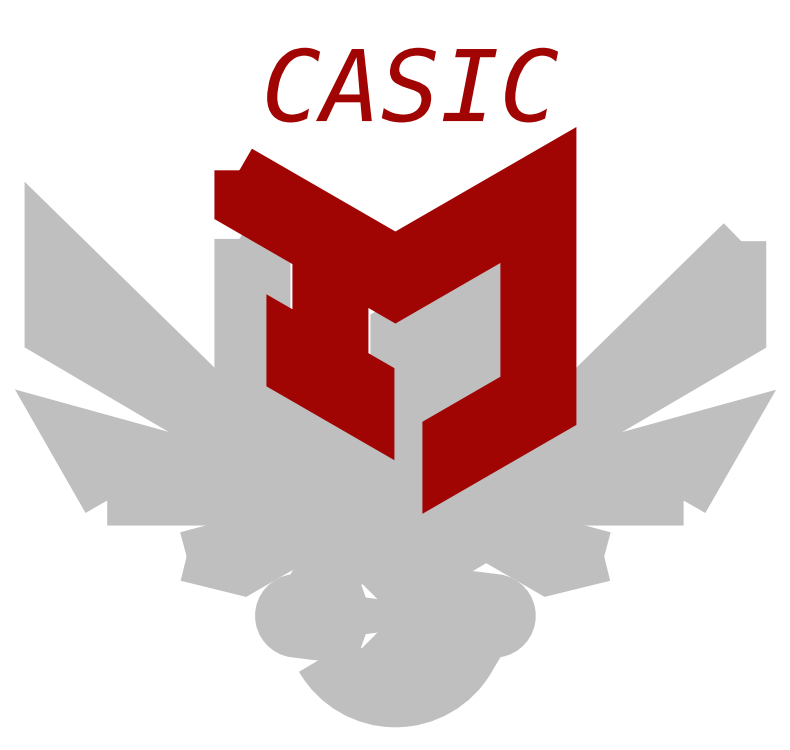
<metadata>
{"format":"dxf","ext":"dxf","renderer":"ezdxf+matplotlib","layout":"modelspace","background":"white","min_lineweight":24,"dpi":150}
</metadata>
<code>
0
SECTION
2
ENTITIES
0
LINE
8
0
10
72
20
0
30
0
11
72
21
144
31
0
0
LINE
8
0
10
-2.12e-14
20
26
30
0
11
144
21
26
31
0
0
LINE
8
0
10
72
20
0
30
0
11
72
21
50
31
0
0
LINE
8
0
10
72
20
50
30
0
11
72
21
100
31
0
0
LINE
8
0
10
72
20
50
30
0
11
104.5
21
68.75
31
0
0
LINE
8
0
10
39.52
20
118.8
30
0
11
39.52
21
68.75
31
0
0
LINE
8
0
10
39.52
20
68.75
30
0
11
72
21
50
31
0
0
CIRCLE
8
0
10
72
20
26
30
0
40
18
0
CIRCLE
8
0
10
72
20
26
30
0
40
15
0
LINE
8
0
10
72
20
26
30
0
11
56.41
21
35
31
0
0
LINE
8
0
10
72
20
26
30
0
11
87.59
21
35
31
0
0
LINE
8
0
10
72
20
26
30
0
11
56.41
21
17
31
0
0
LINE
8
0
10
72
20
26
30
0
11
87.59
21
17
31
0
0
LINE
8
0
10
72
20
50
30
0
11
144
21
50
31
0
0
LINE
8
0
10
72
20
50
30
0
11
3.1e-15
21
50
31
0
0
CIRCLE
8
0
10
72
20
50
30
0
40
13
0
CIRCLE
8
0
10
72
20
50
30
0
40
15
0
CIRCLE
8
0
10
72
20
50
30
0
40
24
0
LINE
8
0
10
72
20
50
30
0
11
48.82
21
56.21
31
0
0
LINE
8
0
10
72
20
50
30
0
11
95.18
21
56.21
31
0
0
CIRCLE
8
0
10
72
20
26
30
0
40
24
0
LINE
8
0
10
56
20
50
30
0
11
11
21
50
31
0
0
LINE
8
0
10
11
20
50
30
0
11
72
21
50
31
0
0
CIRCLE
8
0
10
72
20
50
30
0
40
60
0
CIRCLE
8
0
10
72
20
50
30
0
40
70
0
CIRCLE
8
0
10
72
20
50
30
0
40
45
0
CIRCLE
8
0
10
72
20
50
30
0
40
35
0
LINE
8
0
10
72
20
50
30
0
11
115.5
21
38.35
31
0
0
LINE
8
0
10
84.56
20
46.64
30
0
11
103.9
21
35.49
31
0
0
LINE
8
0
10
115.5
20
38.35
30
0
11
103.9
21
35.49
31
0
0
LINE
8
0
10
72
20
50
30
0
11
28.53
21
38.35
31
0
0
LINE
8
0
10
59.44
20
46.64
30
0
11
40.15
21
35.49
31
0
0
LINE
8
0
10
40.15
20
35.49
30
0
11
28.53
21
38.35
31
0
0
CIRCLE
8
0
10
72
20
26
30
0
40
16.5
0
CIRCLE
8
0
10
88.5
20
26
30
0
40
4
0
CIRCLE
8
0
10
55.5
20
26
30
0
40
4
0
CIRCLE
8
0
10
92.5
20
26
30
0
40
3.5
0
CIRCLE
8
0
10
51.5
20
26
30
0
40
3.5
0
CIRCLE
8
0
10
72
20
26
30
0
40
5
0
CIRCLE
8
0
10
72
20
26
30
0
40
12
0
CIRCLE
8
0
10
60
20
26
30
0
40
4.5
0
CIRCLE
8
0
10
84
20
26
30
0
40
4.5
0
CIRCLE
8
0
10
72
20
26
30
0
40
8
0
LINE
8
0
10
51.06
20
29.47
30
0
11
55
21
29.97
31
0
0
LINE
8
0
10
55
20
29.97
30
0
11
59.5
21
30.47
31
0
0
CIRCLE
8
0
10
64
20
26
30
0
40
4
0
CIRCLE
8
0
10
80
20
26
30
0
40
4
0
LINE
8
0
10
60.56
20
30.46
30
0
11
64.5
21
29.97
31
0
0
CIRCLE
8
0
10
68
20
26
30
0
40
3.5
0
CIRCLE
8
0
10
76
20
26
30
0
40
3.5
0
CIRCLE
8
0
10
72
20
50
30
0
40
80
0
CIRCLE
8
0
10
72
20
50
30
0
40
90
0
LINE
8
0
10
95.18
20
56.21
30
0
11
144
21
84.83
31
0
0
LINE
8
0
10
-2.84e-14
20
84.87
30
0
11
48.82
21
56.21
31
0
0
INSERT
8
0
2
*U2
10
0
20
0
30
0
0
LINE
8
0
10
39.52
20
118.8
30
0
11
39.52
21
68.75
31
0
0
INSERT
8
0
2
*U4
10
0
20
0
30
0
0
INSERT
8
0
2
*U6
10
0
20
0
30
0
0
LINE
8
0
10
104.5
20
118.8
30
0
11
72
21
100
31
0
0
INSERT
8
0
2
*U8
10
0
20
0
30
0
0
CIRCLE
8
0
10
72
20
100
30
0
40
69
0
HATCH
8
0
10
0
20
0
30
0
210
0
220
0
230
1
2
ANSI31
70
     0
71
     1
91
        0
75
     1
76
     1
52
0
41
1
77
     0
78
     1
53
45
43
0
44
0
45
-0.08839
46
0.08839
79
     0
98
        1
10
0
20
0
0
LWPOLYLINE
8
main
90
       30
70
     1
43
0
10
88.94
20
29.98
10
84.5
20
30.47
42
0.05924
10
83.44
20
30.46
10
79.5
20
29.97
10
75.59
20
29.48
42
0.424
10
68.41
20
29.48
42
-8.848e-06
10
68.41
20
29.48
10
64.5
20
29.97
10
60.56
20
30.46
42
0.05926
10
59.5
20
30.47
10
55.06
20
29.98
42
0.003497
10
55
20
29.97
10
51.06
20
29.47
42
0.8819
10
51.06
20
22.53
10
55
20
22.03
42
0.003497
10
55.06
20
22.02
10
59.5
20
21.53
42
0.05924
10
60.56
20
21.54
10
64.5
20
22.03
10
68.41
20
22.52
42
-8.848e-06
10
68.41
20
22.52
42
0.424
10
75.59
20
22.52
10
79.5
20
22.03
10
83.44
20
21.54
42
0.05924
10
84.5
20
21.53
10
88.94
20
22.02
42
0.003497
10
89
20
22.03
10
92.94
20
22.53
42
0.8819
10
92.94
20
29.47
10
89
20
29.97
42
0.003497
0
LWPOLYLINE
8
main
90
        4
70
     1
43
0
10
87.59
20
35
10
84.99
20
33.5
42
0.5774
10
59.01
20
33.5
10
56.41
20
35
42
-0.5774
0
LWPOLYLINE
8
main
90
        4
70
     1
43
0
10
56.41
20
17
10
59.01
20
18.5
42
0.5774
10
84.99
20
18.5
10
87.59
20
17
42
-0.5774
0
LWPOLYLINE
8
main
90
        3
70
     1
43
0
10
115.5
20
38.35
10
103.9
20
35.49
10
84.56
20
46.64
0
LWPOLYLINE
8
main
90
        3
70
     1
43
0
10
28.53
20
38.35
10
40.15
20
35.49
10
59.44
20
46.64
0
LWPOLYLINE
8
main
90
        3
70
     1
43
0
10
12
20
50
10
3.572
20
64.75
10
57
20
50
0
LWPOLYLINE
8
main
90
        3
70
     1
43
0
10
132
20
50
10
140.4
20
64.7
10
87
20
50
0
LWPOLYLINE
8
main
90
        3
70
     1
43
0
10
144
20
104
10
144
20
84.82
10
95.18
20
56.21
0
LWPOLYLINE
8
main
90
       15
70
     1
43
0
10
39.52
20
104.5
10
44.94
20
101.3
10
44.94
20
72.77
10
72
20
57.14
10
72
20
85.71
10
93.65
20
98.21
10
93.65
20
91.07
10
77.41
20
81.7
10
77.41
20
74.55
10
93.65
20
83.93
10
93.65
20
76.79
10
77.41
20
67.41
10
77.41
20
53.12
10
72
20
50
10
39.52
20
68.75
0
LWPOLYLINE
8
main
90
       18
70
     1
43
0
10
39.52
20
118.8
10
72
20
100
10
104.5
20
118.8
10
104.5
20
68.75
10
82.83
20
56.25
10
82.83
20
63.39
10
99.06
20
72.77
10
99.06
20
108.5
10
72
20
92.86
10
61.17
20
99.11
10
61.17
20
77.68
10
66.59
20
74.55
10
66.59
20
67.41
10
50.35
20
76.79
10
50.35
20
83.93
10
55.76
20
80.8
10
55.76
20
102.2
10
39.52
20
111.6
0
LWPOLYLINE
8
main
90
        3
70
     1
43
0
10
48.82
20
56.21
10
7.1e-15
20
84.87
10
-1.42e-14
20
104
0
LINE
8
0
10
0
20
0
30
0
11
144
21
0
31
0
0
LINE
8
0
10
144
20
0
30
0
11
144
21
144
31
0
0
LINE
8
0
10
144
20
144
30
0
11
0
21
144
31
0
0
LINE
8
0
10
0
20
144
30
0
11
0
21
0
31
0
0
CIRCLE
8
0
10
72
20
26
30
0
40
118
0
LINE
8
0
10
7.654
20
124.9
30
0
11
136.3
21
124.9
31
0
0
LINE
8
0
10
43.93
20
124.9
30
0
11
100.1
21
124.9
31
0
0
LINE
8
0
10
100.1
20
124.9
30
0
11
100.1
21
140.6
31
0
0
LINE
8
0
10
100.1
20
140.6
30
0
11
43.93
21
140.6
31
0
0
LINE
8
0
10
43.93
20
140.6
30
0
11
43.93
21
124.9
31
0
0
LINE
8
0
10
22.12
20
124.9
30
0
11
121.9
21
124.9
31
0
0
CIRCLE
8
0
10
72
20
50
30
0
40
98.75
0
LINE
8
0
10
22.12
20
124.9
30
0
11
22.12
21
135.2
31
0
0
LINE
8
0
10
22.12
20
135.2
30
0
11
121.9
21
135.2
31
0
0
LINE
8
0
10
121.9
20
135.2
30
0
11
121.9
21
124.9
31
0
0
LINE
8
0
10
121.9
20
124.9
30
0
11
22.12
21
124.9
31
0
0
DIMENSION
360
9F2
8
0
280
     0
2
*D10
10
37.24
20
124.9
30
0
11
37.24
21
113.3
31
0
70
    32
71
     5
42
15.7
73
     0
74
     0
75
     0
3
GB
13
43.93
23
140.6
33
0
14
43.93
24
124.9
34
0
50
90
0
DIMENSION
360
A0C
8
0
280
     0
2
*D11
10
19.2
20
135.2
30
0
11
19.2
21
146.8
31
0
70
    32
71
     5
42
10.32
73
     0
74
     0
75
     0
3
GB
13
22.12
23
124.9
33
0
14
22.12
24
135.2
34
0
50
90
0
DIMENSION
360
A26
8
0
280
     0
2
*D12
10
43.93
20
154.6
30
0
11
72
21
154.6
31
0
70
    32
71
     5
42
56.15
73
     0
74
     0
75
     0
3
GB
13
100.1
23
140.6
33
0
14
43.93
24
140.6
34
0
0
DIMENSION
360
A40
8
0
280
     0
2
*D13
10
121.9
20
158.9
30
0
11
72
21
158.9
31
0
70
    32
71
     5
42
99.76
73
     0
74
     0
75
     0
3
GB
13
22.12
23
135.2
33
0
14
121.9
24
135.2
34
0
0
DIMENSION
360
AB2
8
0
280
     0
2
*D17
10
203.5
20
26
30
0
11
203.5
21
13
31
0
70
    32
71
     5
42
26
73
     0
74
     0
75
     0
3
GB
13
72
23
0
33
0
14
72
24
26
34
0
50
90
0
DIMENSION
360
ACC
8
0
280
     0
2
*D18
10
203.7
20
50
30
0
11
203.7
21
38
31
0
70
    33
71
     5
42
24
73
     0
74
     0
75
     0
3
GB
13
72
23
26
33
0
14
72
24
50
34
0
0
DIMENSION
360
AE6
8
0
280
     0
2
*D19
10
203.3
20
100
30
0
11
203.3
21
75
31
0
70
    32
71
     5
42
50
73
     0
74
     0
75
     0
3
GB
13
72
23
50
33
0
14
72
24
100
34
0
50
90
0
DIMENSION
360
AFC
8
0
280
     0
2
*D20
10
72
20
26
30
0
11
85.37
21
40.91
31
0
70
    36
71
     5
42
5
73
     0
74
     0
75
     0
3
GB
15
75.34
25
29.72
35
0
40
0
0
DIMENSION
360
B0D
8
0
280
     0
2
*D21
10
66.34
20
12.11
30
0
11
71.39
21
24.51
31
0
70
   163
71
     5
42
30
73
     0
74
     0
75
     0
3
GB
15
77.66
25
39.89
35
0
40
0
0
DIMENSION
360
B36
8
0
280
     0
2
*D22
10
63.36
20
10.21
30
0
11
88.62
21
56.36
31
0
70
   163
71
     5
42
36
73
     0
74
     0
75
     0
3
GB
15
80.64
25
41.79
35
0
40
0
0
DIMENSION
360
B4F
8
0
280
     0
2
*D23
10
72
20
100
30
0
11
80.61
21
64.91
31
0
70
    34
71
     5
42
1.047
73
     0
74
     0
75
     0
3
GB
13
77.41
23
53.12
33
0
14
72
24
50
34
0
15
72
25
50
35
0
16
83.07
26
63.19
36
0
0
DIMENSION
360
B69
8
0
280
     0
2
*D24
10
84.93
20
48.67
30
0
11
42.54
21
53.02
31
0
70
    35
71
     5
42
26
73
     0
74
     0
75
     0
3
GB
15
59.07
25
51.33
35
0
40
0
0
DIMENSION
360
B80
8
0
280
     0
2
*D25
10
86.95
20
51.19
30
0
11
31.61
21
46.79
31
0
70
   163
71
     5
42
30
73
     0
74
     0
75
     0
3
GB
15
57.05
25
48.81
35
0
40
0
0
DIMENSION
360
B96
8
0
280
     0
2
*D26
10
95.62
20
54.27
30
0
11
13.95
21
39.52
31
0
70
   163
71
     5
42
48
73
     0
74
     0
75
     0
3
GB
15
48.38
25
45.73
35
0
40
0
0
DIMENSION
360
BAC
8
0
280
     0
2
*D27
10
115.6
20
61.31
30
0
11
2.193
21
31.87
31
0
70
   163
71
     5
42
90
73
     0
74
     0
75
     0
3
GB
15
28.45
25
38.69
35
0
40
0
0
DIMENSION
360
BC2
8
0
280
     0
2
*D28
10
107
20
50
30
0
11
3.1e-15
21
50
31
0
70
   163
71
     5
42
70
73
     0
74
     0
75
     0
3
GB
15
37
25
50
35
0
40
0
0
DIMENSION
360
C04
8
0
280
     0
2
*D29
10
129.1
20
68.49
30
0
11
-2.177
21
25.97
31
0
70
   163
71
     5
42
120
73
     0
74
     0
75
     0
3
GB
15
14.92
25
31.51
35
0
40
0
0
DIMENSION
360
C82
8
0
280
     0
2
*D35
10
13.12
20
64.02
30
0
11
146.2
21
145.4
31
0
70
   163
71
     5
42
138
73
     0
74
     0
75
     0
3
GB
15
130.9
25
136
35
0
40
0
0
DIMENSION
360
C98
8
0
280
     0
2
*D36
10
56.02
20
-47.45
30
0
11
93.68
21
182.3
31
0
70
   163
71
     5
42
197.5
73
     0
74
     0
75
     0
3
GB
15
87.98
25
147.5
35
0
40
0
0
DIMENSION
360
CAB
8
0
280
     0
2
*D37
10
89.16
20
24.97
30
0
11
81.27
21
22.54
31
0
70
   163
71
     5
42
7
73
     0
74
     0
75
     0
3
GB
15
95.84
25
27.03
35
0
40
0
0
DIMENSION
360
CBB
8
0
280
     0
2
*D38
10
59.05
20
27.84
30
0
11
65.49
21
31.17
31
0
70
   163
71
     5
42
8
73
     0
74
     0
75
     0
3
GB
15
51.95
25
24.16
35
0
40
0
0
DIMENSION
360
CCE
8
0
280
     0
2
*D39
10
79.63
20
24.92
30
0
11
103.2
21
30.76
31
0
70
    35
71
     5
42
9
73
     0
74
     0
75
     0
3
GB
15
88.37
25
27.08
35
0
40
0
0
DIMENSION
360
CE1
8
0
280
     0
2
*D40
10
60.42
20
24.22
30
0
11
53.92
21
21
31
0
70
   163
71
     5
42
8
73
     0
74
     0
75
     0
3
GB
15
67.58
25
27.78
35
0
40
0
0
DIMENSION
360
CF4
8
0
280
     0
2
*D41
10
79.22
20
27.38
30
0
11
58.76
21
18.63
31
0
70
    35
71
     5
42
7
73
     0
74
     0
75
     0
3
GB
15
72.78
25
24.62
35
0
40
0
0
DIMENSION
360
D0F
8
0
280
     0
2
*D42
10
84.56
20
46.64
30
0
11
119
21
32.38
31
0
70
    34
71
     5
42
0.2618
73
     0
74
     0
75
     0
3
GB
13
84.56
23
46.64
33
0
14
115.5
24
38.35
34
0
15
103.9
25
35.49
35
0
16
118.3
26
30.89
36
0
0
DIMENSION
360
D2D
8
0
280
     0
2
*D43
10
115.5
20
38.35
30
0
11
138.4
21
48.16
31
0
70
    34
71
     5
42
0.5302
73
     0
74
     0
75
     0
3
GB
13
140.4
23
64.7
33
0
14
87
24
50
34
0
15
84.56
25
46.64
35
0
16
138.2
26
42.97
36
0
0
MTEXT
8
title
10
43.93
20
144
30
0
40
15
41
56.15
46
0
71
     1
72
     5
1
\pxqc;{\fPirulen|b0|i0|c0|p0;\C14;\c197792;CASIC}
73
     1
44
1
101
Embedded Object
70
     1
10
1
20
0
30
0
11
43.93
21
144
31
0
40
56.15
41
0
42
83.46
43
15
71
     2
72
     1
44
56.15
45
1
73
     0
74
     0
46
0
0
HATCH
8
title
10
0
20
0
30
0
210
0
220
0
230
1
2
SOLID
70
     1
71
     1
91
        1
92
        1
93
       18
72
     1
10
39.52
20
118.8
11
72
21
100
72
     1
10
72
20
100
11
104.5
21
118.8
72
     1
10
104.5
20
118.8
11
104.5
21
68.75
72
     1
10
104.5
20
68.75
11
82.83
21
56.25
72
     1
10
82.83
20
56.25
11
82.83
21
63.39
72
     1
10
82.83
20
63.39
11
99.06
21
72.77
72
     1
10
99.06
20
72.77
11
99.06
21
108.5
72
     1
10
99.06
20
108.5
11
72
21
92.86
72
     1
10
72
20
92.86
11
61.17
21
99.11
72
     1
10
61.17
20
99.11
11
61.17
21
77.68
72
     1
10
61.17
20
77.68
11
66.59
21
74.55
72
     1
10
66.59
20
74.55
11
66.59
21
67.41
72
     1
10
66.59
20
67.41
11
50.35
21
76.79
72
     1
10
50.35
20
76.79
11
50.35
21
83.93
72
     1
10
50.35
20
83.93
11
55.76
21
80.8
72
     1
10
55.76
20
80.8
11
55.76
21
102.2
72
     1
10
55.76
20
102.2
11
39.52
21
111.6
72
     1
10
39.52
20
111.6
11
39.52
21
118.8
97
        1
75
     1
76
     1
98
        1
10
0
20
0
450
        0
451
        0
460
0
461
0
452
        0
462
1
453
        2
463
0
63
     5
421
      255
463
1
63
     2
421
 16776960
470
LINEAR
0
HATCH
8
title
10
0
20
0
30
0
210
0
220
0
230
1
2
SOLID
70
     1
71
     1
91
        1
92
        1
93
        3
72
     1
10
48.82
20
56.21
11
7.1e-15
21
84.87
72
     1
10
7.1e-15
20
84.87
11
-1.42e-14
21
104
72
     1
10
-1.42e-14
20
104
11
48.82
21
56.21
97
        1
75
     1
76
     1
98
        1
10
0
20
0
450
        0
451
        0
460
0
461
0
452
        0
462
1
453
        2
463
0
63
     5
421
      255
463
1
63
     2
421
 16776960
470
LINEAR
0
HATCH
8
title
10
0
20
0
30
0
210
0
220
0
230
1
2
SOLID
70
     1
71
     1
91
        1
92
        1
93
        4
72
     1
10
56.41
20
17
11
59.01
21
18.5
72
     2
10
72
20
26
40
15
50
210
51
330
73
     1
72
     1
10
84.99
20
18.5
11
87.59
21
17
72
     2
10
72
20
26
40
18
50
30
51
150
73
     0
97
        1
75
     1
76
     1
98
        1
10
0
20
0
450
        0
451
        0
460
0
461
0
452
        0
462
1
453
        2
463
0
63
     5
421
      255
463
1
63
     2
421
 16776960
470
LINEAR
0
HATCH
8
title
10
0
20
0
30
0
210
0
220
0
230
1
2
SOLID
70
     1
71
     1
91
        1
92
        1
93
       30
72
     1
10
88.94
20
29.98
11
84.5
21
30.47
72
     2
10
84
20
26
40
4.5
50
83.62
51
97.18
73
     1
72
     1
10
83.44
20
30.46
11
79.5
21
29.97
72
     1
10
79.5
20
29.97
11
75.59
21
29.48
72
     2
10
72
20
26
40
5
50
44.05
51
136
73
     1
72
     2
10
72
20
26
40
5
50
224
51
224.1
73
     0
72
     1
10
68.41
20
29.48
11
64.5
21
29.97
72
     1
10
64.5
20
29.97
11
60.56
21
30.46
72
     2
10
60
20
26
40
4.5
50
82.82
51
96.38
73
     1
72
     1
10
59.5
20
30.47
11
55.06
21
29.98
72
     2
10
55.5
20
26
40
4
50
96.38
51
97.18
73
     1
72
     1
10
55
20
29.97
11
51.06
21
29.47
72
     2
10
51.5
20
26
40
3.5
50
97.18
51
262.8
73
     1
72
     1
10
51.06
20
22.53
11
55
21
22.03
72
     2
10
55.5
20
26
40
4
50
262.8
51
263.6
73
     1
72
     1
10
55.06
20
22.02
11
59.5
21
21.53
72
     2
10
60
20
26
40
4.5
50
263.6
51
277.2
73
     1
72
     1
10
60.56
20
21.54
11
64.5
21
22.03
72
     1
10
64.5
20
22.03
11
68.41
21
22.52
72
     2
10
72
20
26
40
5
50
135.9
51
136
73
     0
72
     2
10
72
20
26
40
5
50
224
51
315.9
73
     1
72
     1
10
75.59
20
22.52
11
79.5
21
22.03
72
     1
10
79.5
20
22.03
11
83.44
21
21.54
72
     2
10
84
20
26
40
4.5
50
262.8
51
276.4
73
     1
72
     1
10
84.5
20
21.53
11
88.94
21
22.02
72
     2
10
88.5
20
26
40
4
50
276.4
51
277.2
73
     1
72
     1
10
89
20
22.03
11
92.94
21
22.53
72
     2
10
92.5
20
26
40
3.5
50
277.2
51
442.8
73
     1
72
     1
10
92.94
20
29.47
11
89
21
29.97
72
     2
10
88.5
20
26
40
4
50
82.82
51
83.62
73
     1
97
        1
75
     1
76
     1
98
        1
10
0
20
0
450
        0
451
        0
460
0
461
0
452
        0
462
1
453
        2
463
0
63
     5
421
      255
463
1
63
     2
421
 16776960
470
LINEAR
0
HATCH
8
title
10
0
20
0
30
0
210
0
220
0
230
1
2
SOLID
70
     1
71
     1
91
        1
92
        1
93
        3
72
     1
10
12
20
50
11
3.572
21
64.75
72
     1
10
3.572
20
64.75
11
57
21
50
72
     1
10
57
20
50
11
12
21
50
97
        1
75
     1
76
     1
98
        1
10
0
20
0
450
        0
451
        0
460
0
461
0
452
        0
462
1
453
        2
463
0
63
     5
421
      255
463
1
63
     2
421
 16776960
470
LINEAR
0
HATCH
8
title
10
0
20
0
30
0
210
0
220
0
230
1
2
SOLID
70
     1
71
     1
91
        1
92
        1
93
        3
72
     1
10
28.53
20
38.35
11
40.15
21
35.49
72
     1
10
40.15
20
35.49
11
59.44
21
46.64
72
     1
10
59.44
20
46.64
11
28.53
21
38.35
97
        1
75
     1
76
     1
98
        1
10
0
20
0
450
        0
451
        0
460
0
461
0
452
        0
462
1
453
        2
463
0
63
     5
421
      255
463
1
63
     2
421
 16776960
470
LINEAR
0
HATCH
8
title
10
0
20
0
30
0
210
0
220
0
230
1
2
SOLID
70
     1
71
     1
91
        1
92
        1
93
        4
72
     1
10
87.59
20
35
11
84.99
21
33.5
72
     2
10
72
20
26
40
15
50
30
51
150
73
     1
72
     1
10
59.01
20
33.5
11
56.41
21
35
72
     2
10
72
20
26
40
18
50
210
51
330
73
     0
97
        1
75
     1
76
     1
98
        1
10
0
20
0
450
        0
451
        0
460
0
461
0
452
        0
462
1
453
        2
463
0
63
     5
421
      255
463
1
63
     2
421
 16776960
470
LINEAR
0
HATCH
8
title
10
0
20
0
30
0
210
0
220
0
230
1
2
SOLID
70
     1
71
     1
91
        1
92
        1
93
        3
72
     1
10
115.5
20
38.35
11
103.9
21
35.49
72
     1
10
103.9
20
35.49
11
84.56
21
46.64
72
     1
10
84.56
20
46.64
11
115.5
21
38.35
97
        1
75
     1
76
     1
98
        1
10
0
20
0
450
        0
451
        0
460
0
461
0
452
        0
462
1
453
        2
463
0
63
     5
421
      255
463
1
63
     2
421
 16776960
470
LINEAR
0
HATCH
8
title
10
0
20
0
30
0
210
0
220
0
230
1
2
SOLID
70
     1
71
     1
91
        1
92
        1
93
        3
72
     1
10
132
20
50
11
140.4
21
64.7
72
     1
10
140.4
20
64.7
11
87
21
50
72
     1
10
87
20
50
11
132
21
50
97
        1
75
     1
76
     1
98
        1
10
0
20
0
450
        0
451
        0
460
0
461
0
452
        0
462
1
453
        2
463
0
63
     5
421
      255
463
1
63
     2
421
 16776960
470
LINEAR
0
HATCH
8
title
10
0
20
0
30
0
210
0
220
0
230
1
2
SOLID
70
     1
71
     1
91
        1
92
        1
93
        3
72
     1
10
144
20
104
11
144
21
84.82
72
     1
10
144
20
84.82
11
95.18
21
56.21
72
     1
10
95.18
20
56.21
11
144
21
104
97
        1
75
     1
76
     1
98
        1
10
0
20
0
450
        0
451
        0
460
0
461
0
452
        0
462
1
453
        2
463
0
63
     5
421
      255
463
1
63
     2
421
 16776960
470
LINEAR
0
HATCH
8
title
10
0
20
0
30
0
210
0
220
0
230
1
2
SOLID
70
     1
71
     1
91
        1
92
        1
93
       15
72
     1
10
39.52
20
104.5
11
44.94
21
101.3
72
     1
10
44.94
20
101.3
11
44.94
21
72.77
72
     1
10
44.94
20
72.77
11
72
21
57.14
72
     1
10
72
20
57.14
11
72
21
85.71
72
     1
10
72
20
85.71
11
93.65
21
98.21
72
     1
10
93.65
20
98.21
11
93.65
21
91.07
72
     1
10
93.65
20
91.07
11
77.41
21
81.7
72
     1
10
77.41
20
81.7
11
77.41
21
74.55
72
     1
10
77.41
20
74.55
11
93.65
21
83.93
72
     1
10
93.65
20
83.93
11
93.65
21
76.79
72
     1
10
93.65
20
76.79
11
77.41
21
67.41
72
     1
10
77.41
20
67.41
11
77.41
21
53.12
72
     1
10
77.41
20
53.12
11
72
21
50
72
     1
10
72
20
50
11
39.52
21
68.75
72
     1
10
39.52
20
68.75
11
39.52
21
104.5
97
        1
75
     1
76
     1
98
        1
10
0
20
0
450
        0
451
        0
460
0
461
0
452
        0
462
1
453
        2
463
0
63
     5
421
      255
463
1
63
     2
421
 16776960
470
LINEAR
0
VIEWPORT
360
751
8
0
10
5.173
20
3.733
30
0
40
16.78
41
11.45
68
     1
69
     1
12
5.173
22
3.733
13
0
23
0
14
10
24
10
15
10
25
10
16
0
26
0
36
1
17
0
27
0
37
0
42
50
43
0
44
0
45
11.45
50
0
51
0
72
  1000
90
   819232
1

281
     0
71
     1
74
     0
110
0
120
0
130
0
111
1
121
0
131
0
112
0
122
1
132
0
79
     0
146
0
170
     0
61
     5
348
9F
292
     1
282
     1
141
0
142
0
63
   250
421
  3355443
0
VIEWPORT
360
756
8
0
10
5.25
20
4
30
0
40
8.4
41
6.4
68
     2
69
     2
12
133.5
22
109.4
13
0
23
0
14
0.5
24
0.5
15
0.5
25
0.5
16
0
26
0
36
22.89
17
62.33
27
28.09
37
0
42
50
43
0
44
0
45
379.5
50
0
51
0
72
  1000
90
   819808
1

281
     0
71
     1
74
     0
110
0
120
0
130
0
111
1
121
0
131
0
112
0
122
1
132
0
79
     0
146
0
170
     0
61
     5
348
9F
292
     1
282
     1
141
0
142
0
63
   250
421
  3355443
0
ENDSEC
0
EOF

</code>
